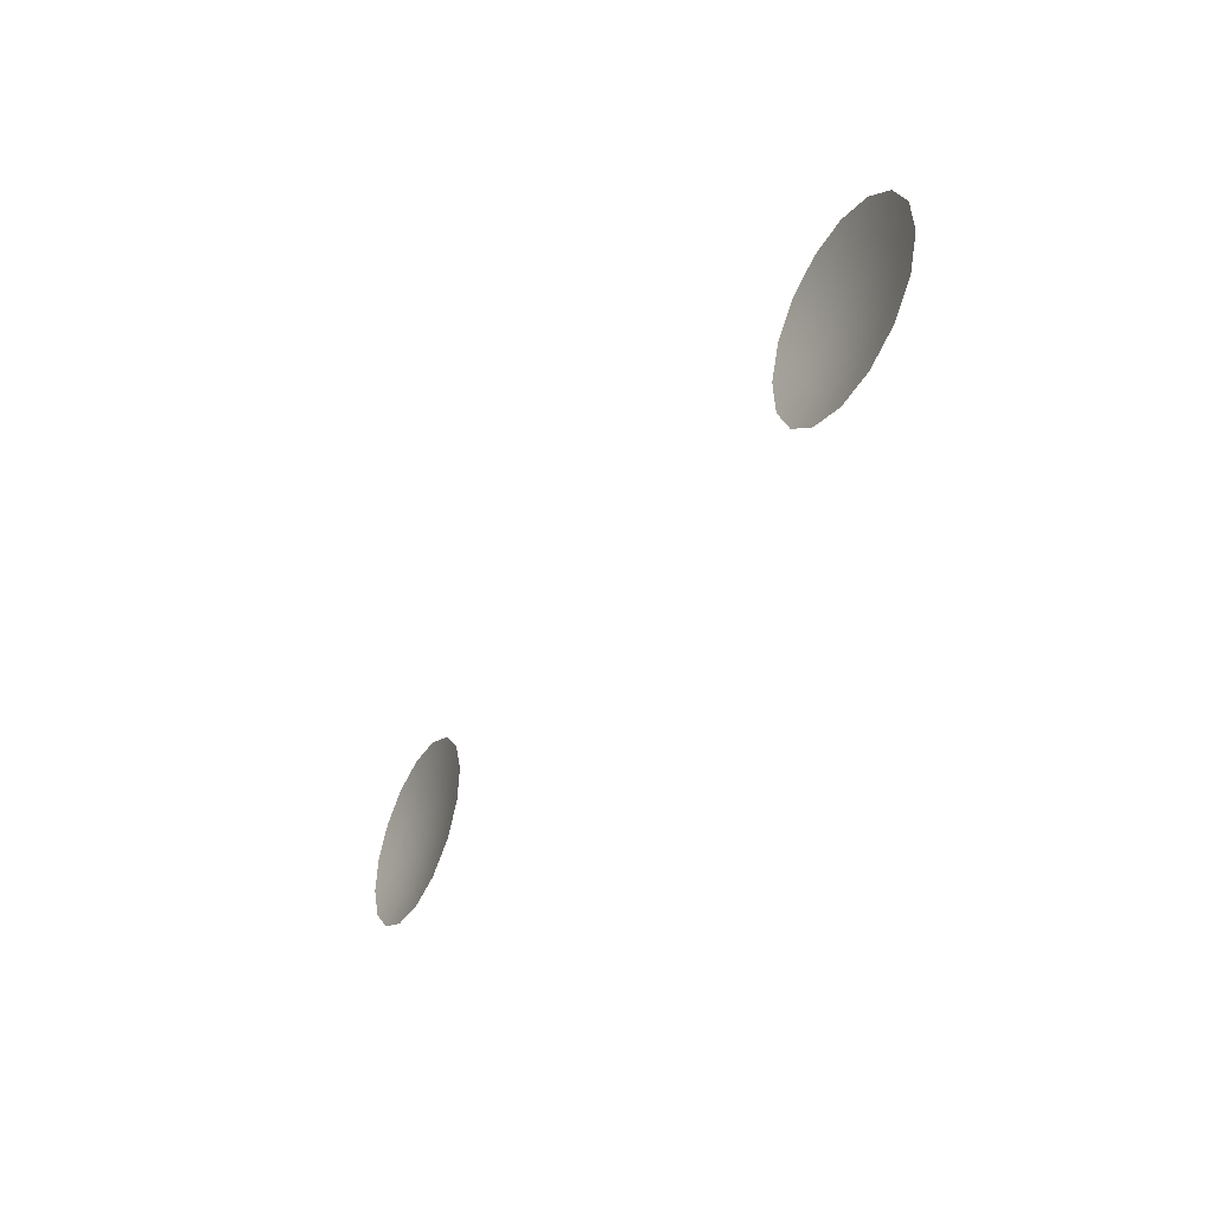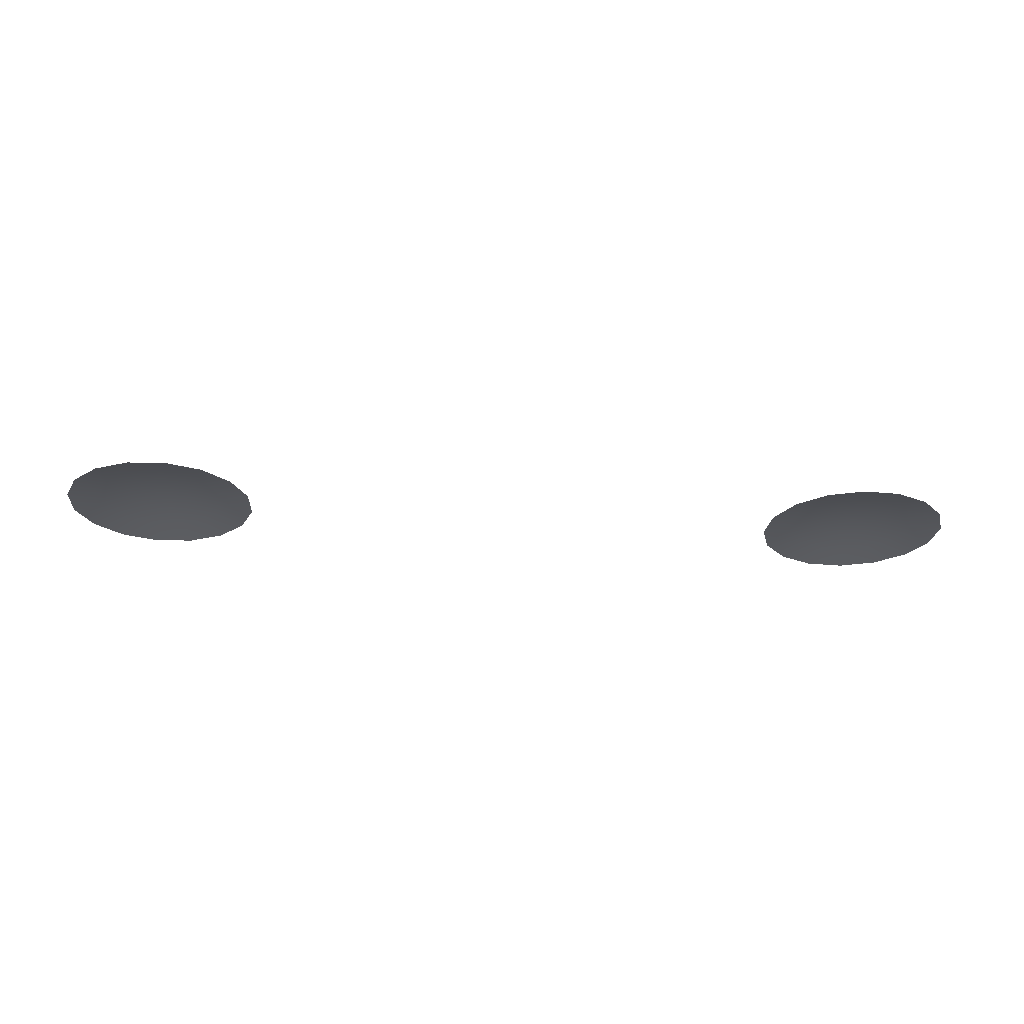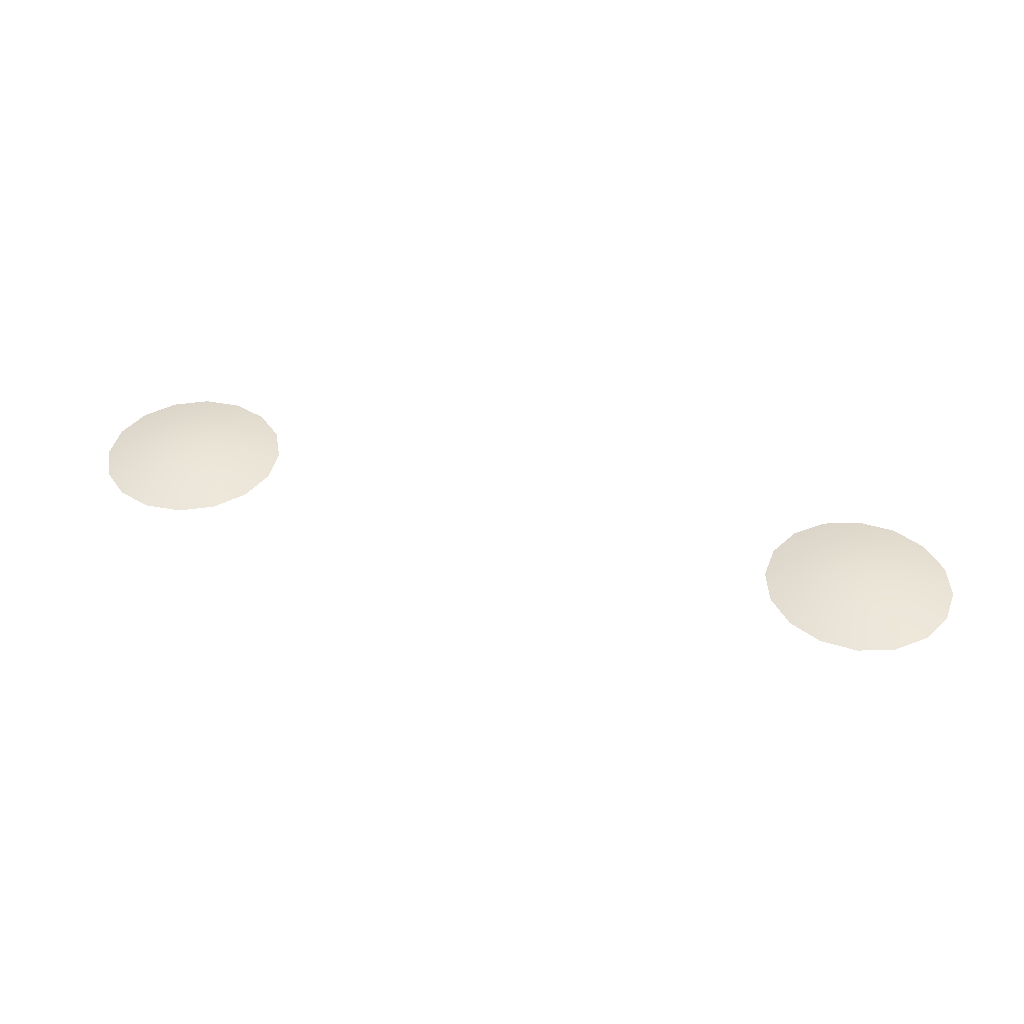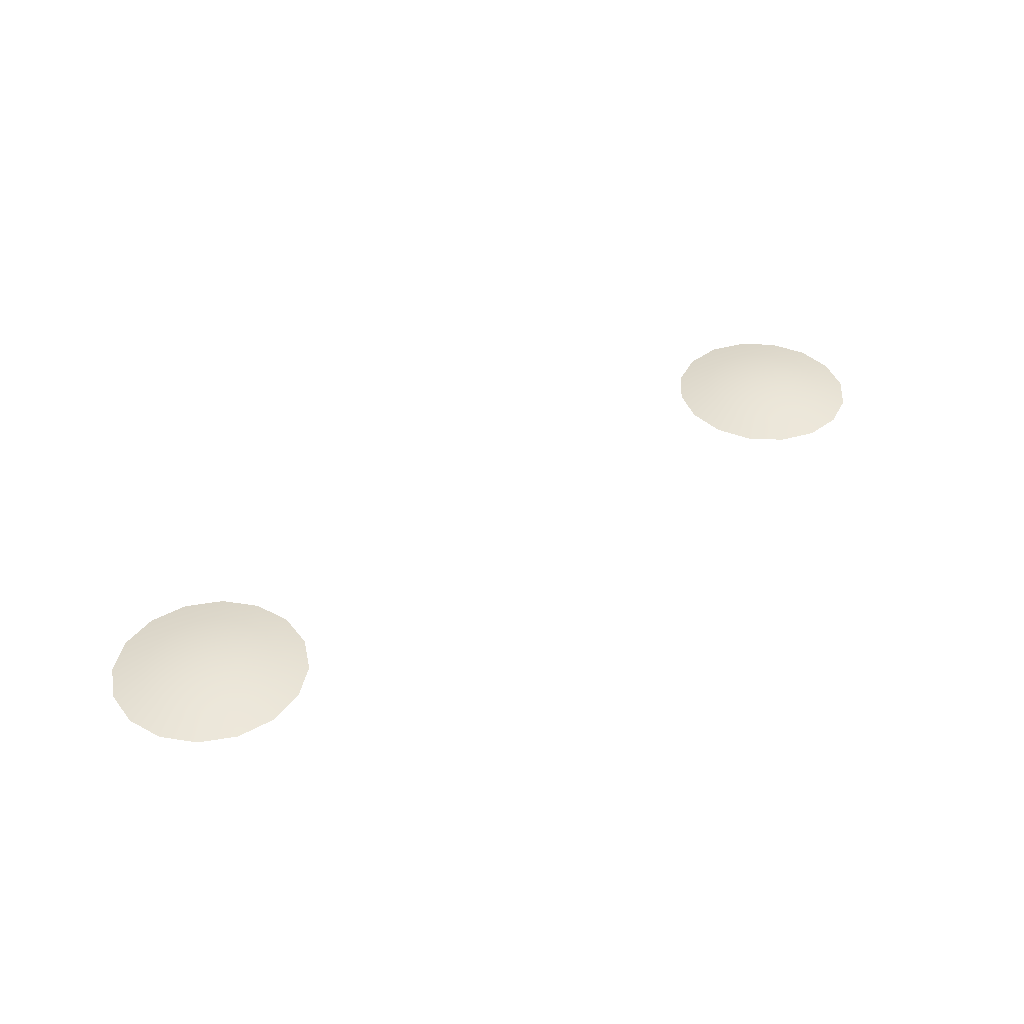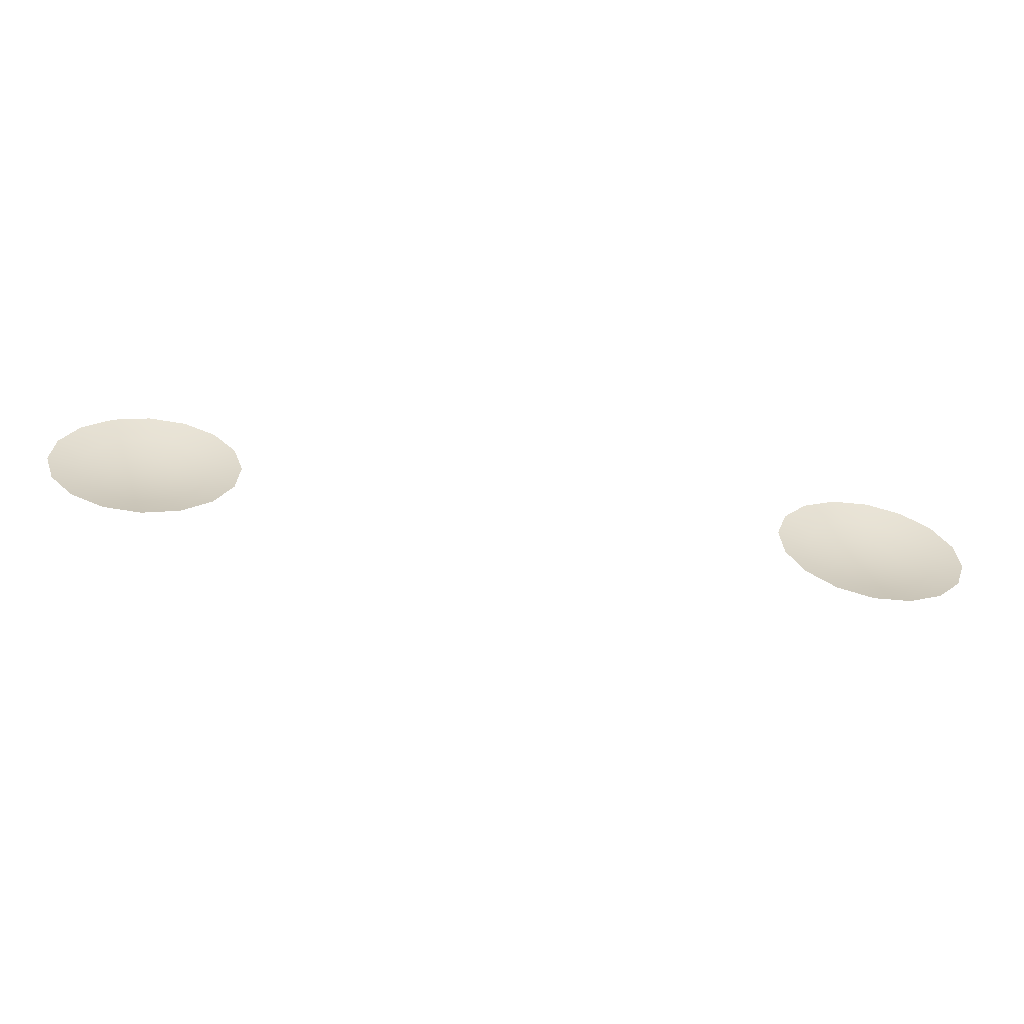
<metadata>
{"format":"obj","ext":"obj","renderer":"f3d","projection":"perspective","resolution":1024,"background":"white","views":[{"elev":-42.4,"azim":61.1,"up":"+Z"},{"elev":-25.5,"azim":174.8,"up":"+Y"},{"elev":41.6,"azim":16.4,"up":"+Y"},{"elev":40.4,"azim":142.1,"up":"+Y"},{"elev":-59.7,"azim":-7.8,"up":"+Z"}]}
</metadata>
<code>
o w1
v 0.2338 -0.0125 -0.694
v 0.2424 -0.0125 -0.7115
v 0.2437 -0.0125 -0.731
v 0.2374 -0.0125 -0.7494
v 0.2246 -0.0125 -0.7641
v 0.2071 -0.0125 -0.7727
v 0.1876 -0.0125 -0.774
v 0.1691 -0.0125 -0.7677
v 0.1544 -0.0125 -0.7549
v 0.1458 -0.0125 -0.7374
v 0.1445 -0.0125 -0.7179
v 0.1508 -0.0125 -0.6994
v 0.1637 -0.0125 -0.6848
v 0.1812 -0.0125 -0.6761
v 0.2006 -0.0125 -0.6749
v 0.2191 -0.0125 -0.6811
v 0.1941 -0.00625 -0.7244
v 0.2109 -0.009177 -0.6954
v 0.1985 -0.009177 -0.6912
v 0.1854 -0.009177 -0.6921
v 0.1737 -0.009177 -0.6979
v 0.1651 -0.009177 -0.7077
v 0.1609 -0.009177 -0.7201
v 0.1618 -0.009177 -0.7331
v 0.1675 -0.009177 -0.7448
v 0.1774 -0.009177 -0.7534
v 0.1897 -0.009177 -0.7576
v 0.2028 -0.009177 -0.7568
v 0.2145 -0.009177 -0.751
v 0.2231 -0.009177 -0.7412
v 0.2273 -0.009177 -0.7288
v 0.2265 -0.009177 -0.7158
v 0.2207 -0.009177 -0.7041
v 0.2075 -0.007093 -0.7142
v 0.2104 -0.007093 -0.7201
v 0.2108 -0.007093 -0.7266
v 0.2087 -0.007093 -0.7329
v 0.2044 -0.007093 -0.7378
v 0.1985 -0.007093 -0.7407
v 0.1919 -0.007093 -0.7411
v 0.1857 -0.007093 -0.739
v 0.1808 -0.007093 -0.7347
v 0.1779 -0.007093 -0.7288
v 0.1774 -0.007093 -0.7222
v 0.1795 -0.007093 -0.716
v 0.1839 -0.007093 -0.7111
v 0.1898 -0.007093 -0.7082
v 0.1963 -0.007093 -0.7078
v 0.2025 -0.007093 -0.7099
v -0.2338 -0.0125 -0.694
v -0.2424 -0.0125 -0.7115
v -0.2437 -0.0125 -0.731
v -0.2374 -0.0125 -0.7494
v -0.2246 -0.0125 -0.7641
v -0.2071 -0.0125 -0.7727
v -0.1876 -0.0125 -0.774
v -0.1691 -0.0125 -0.7677
v -0.1544 -0.0125 -0.7549
v -0.1458 -0.0125 -0.7374
v -0.1445 -0.0125 -0.7179
v -0.1508 -0.0125 -0.6994
v -0.1637 -0.0125 -0.6848
v -0.1812 -0.0125 -0.6761
v -0.2006 -0.0125 -0.6749
v -0.2191 -0.0125 -0.6811
v -0.1941 -0.00625 -0.7244
v -0.2109 -0.009177 -0.6954
v -0.1985 -0.009177 -0.6912
v -0.1854 -0.009177 -0.6921
v -0.1737 -0.009177 -0.6979
v -0.1651 -0.009177 -0.7077
v -0.1609 -0.009177 -0.7201
v -0.1618 -0.009177 -0.7331
v -0.1675 -0.009177 -0.7448
v -0.1774 -0.009177 -0.7534
v -0.1897 -0.009177 -0.7576
v -0.2028 -0.009177 -0.7568
v -0.2145 -0.009177 -0.751
v -0.2231 -0.009177 -0.7412
v -0.2273 -0.009177 -0.7288
v -0.2265 -0.009177 -0.7158
v -0.2207 -0.009177 -0.7041
v -0.2075 -0.007093 -0.7142
v -0.2104 -0.007093 -0.7201
v -0.2108 -0.007093 -0.7266
v -0.2087 -0.007093 -0.7329
v -0.2044 -0.007093 -0.7378
v -0.1985 -0.007093 -0.7407
v -0.1919 -0.007093 -0.7411
v -0.1857 -0.007093 -0.739
v -0.1808 -0.007093 -0.7347
v -0.1779 -0.007093 -0.7288
v -0.1774 -0.007093 -0.7222
v -0.1795 -0.007093 -0.716
v -0.1839 -0.007093 -0.7111
v -0.1898 -0.007093 -0.7082
v -0.1963 -0.007093 -0.7078
v -0.2025 -0.007093 -0.7099
g w1_w1_auv
f 1 33 18 16
f 2 32 33 1
f 3 31 32 2
f 4 30 31 3
f 5 29 30 4
f 6 28 29 5
f 7 27 28 6
f 8 26 27 7
f 9 25 26 8
f 10 24 25 9
f 11 23 24 10
f 12 22 23 11
f 13 21 22 12
f 14 20 21 13
f 15 19 20 14
f 16 18 19 15
f 17 49 34
f 18 33 34 49
f 34 35 17
f 35 34 33 32
f 35 36 17
f 36 35 32 31
f 36 37 17
f 37 36 31 30
f 37 38 17
f 38 37 30 29
f 38 39 17
f 39 38 29 28
f 39 40 17
f 40 39 28 27
f 40 41 17
f 41 40 27 26
f 41 42 17
f 42 41 26 25
f 42 43 17
f 43 42 25 24
f 43 44 17
f 44 43 24 23
f 44 45 17
f 45 44 23 22
f 45 46 17
f 46 45 22 21
f 46 47 17
f 47 46 21 20
f 47 48 17
f 48 47 20 19
f 48 49 17
f 49 48 19 18
f 50 82 81 51
f 51 81 80 52
f 52 80 79 53
f 53 79 78 54
f 54 78 77 55
f 55 77 76 56
f 56 76 75 57
f 57 75 74 58
f 58 74 73 59
f 59 73 72 60
f 60 72 71 61
f 61 71 70 62
f 62 70 69 63
f 63 69 68 64
f 64 68 67 65
f 65 67 82 50
f 66 84 83
f 66 85 84
f 66 86 85
f 66 87 86
f 66 88 87
f 66 89 88
f 66 90 89
f 66 91 90
f 66 92 91
f 66 93 92
f 66 94 93
f 66 95 94
f 66 96 95
f 66 97 96
f 66 98 97
f 67 68 97 98
f 68 69 96 97
f 69 70 95 96
f 70 71 94 95
f 71 72 93 94
f 72 73 92 93
f 73 74 91 92
f 74 75 90 91
f 75 76 89 90
f 76 77 88 89
f 77 78 87 88
f 78 79 86 87
f 79 80 85 86
f 80 81 84 85
f 81 82 83 84
f 83 98 66
f 98 83 82 67

</code>
